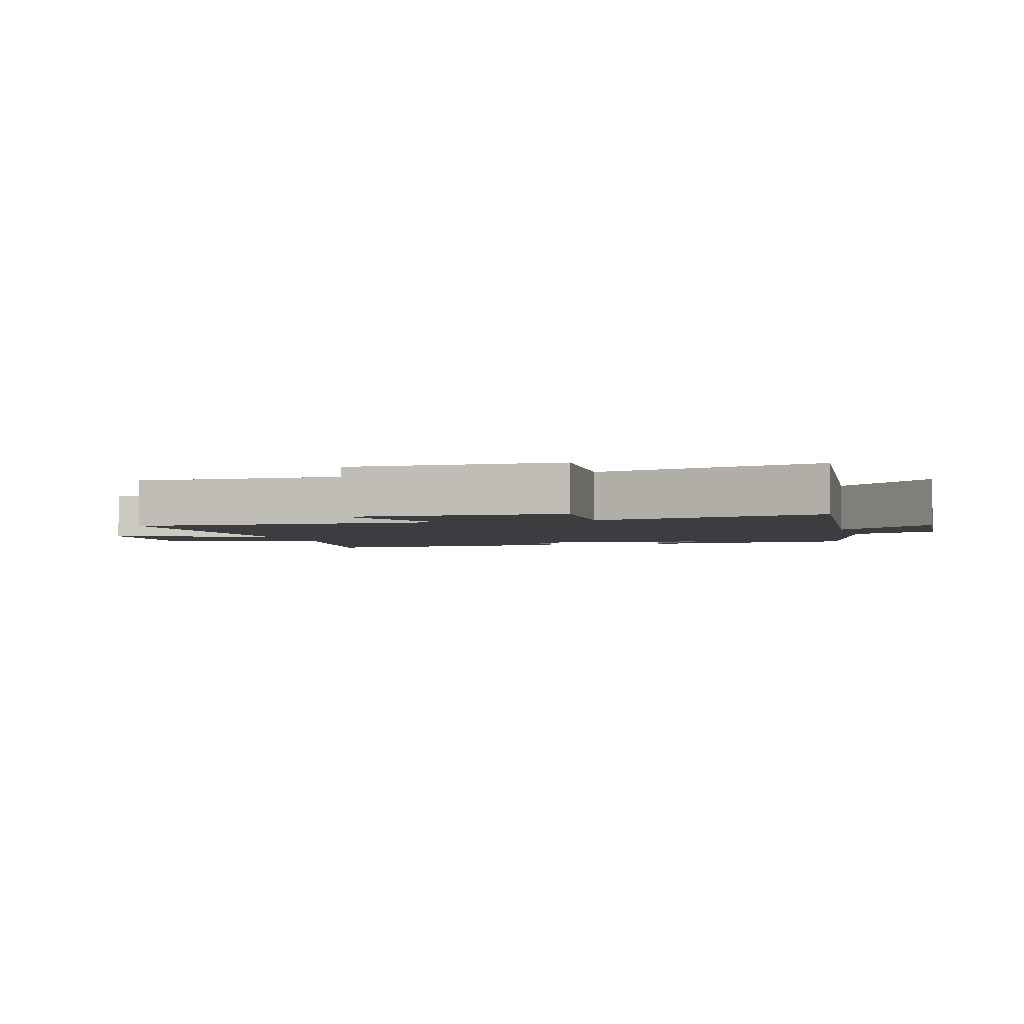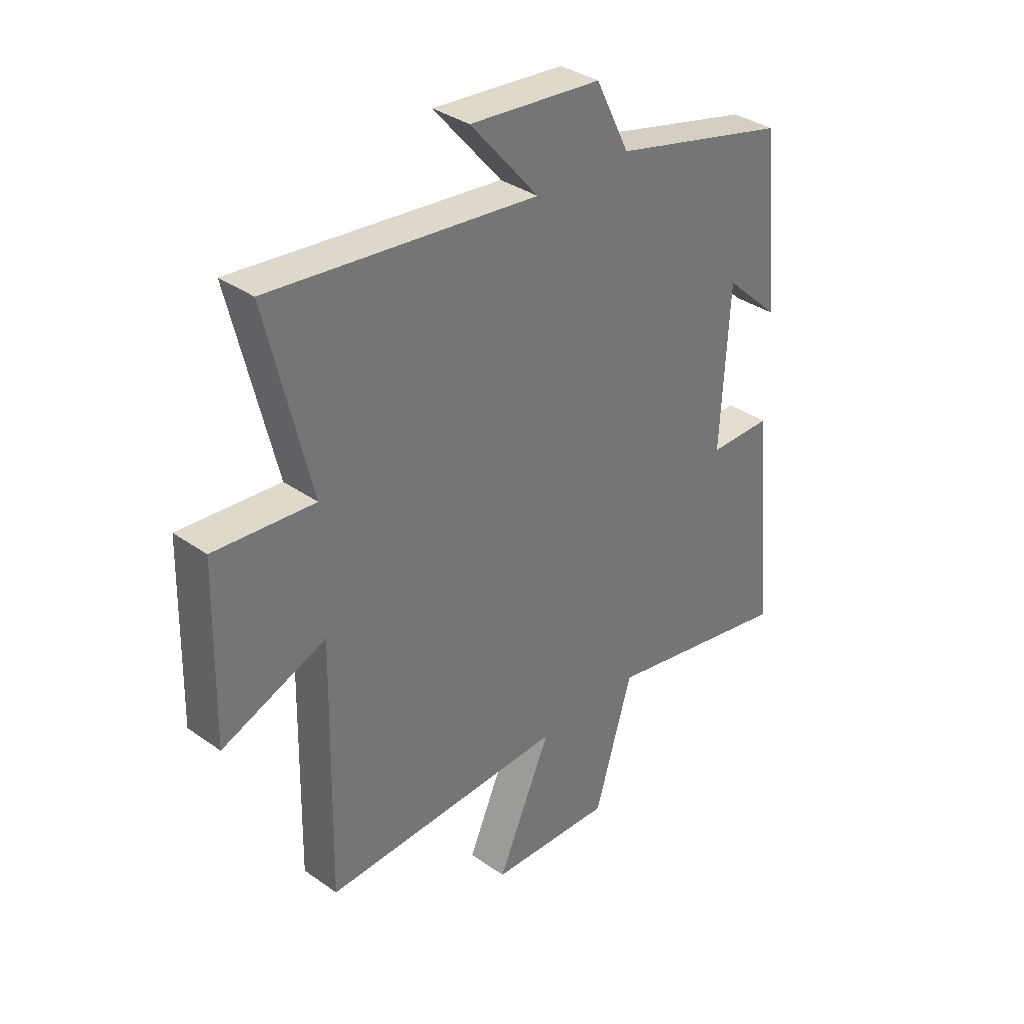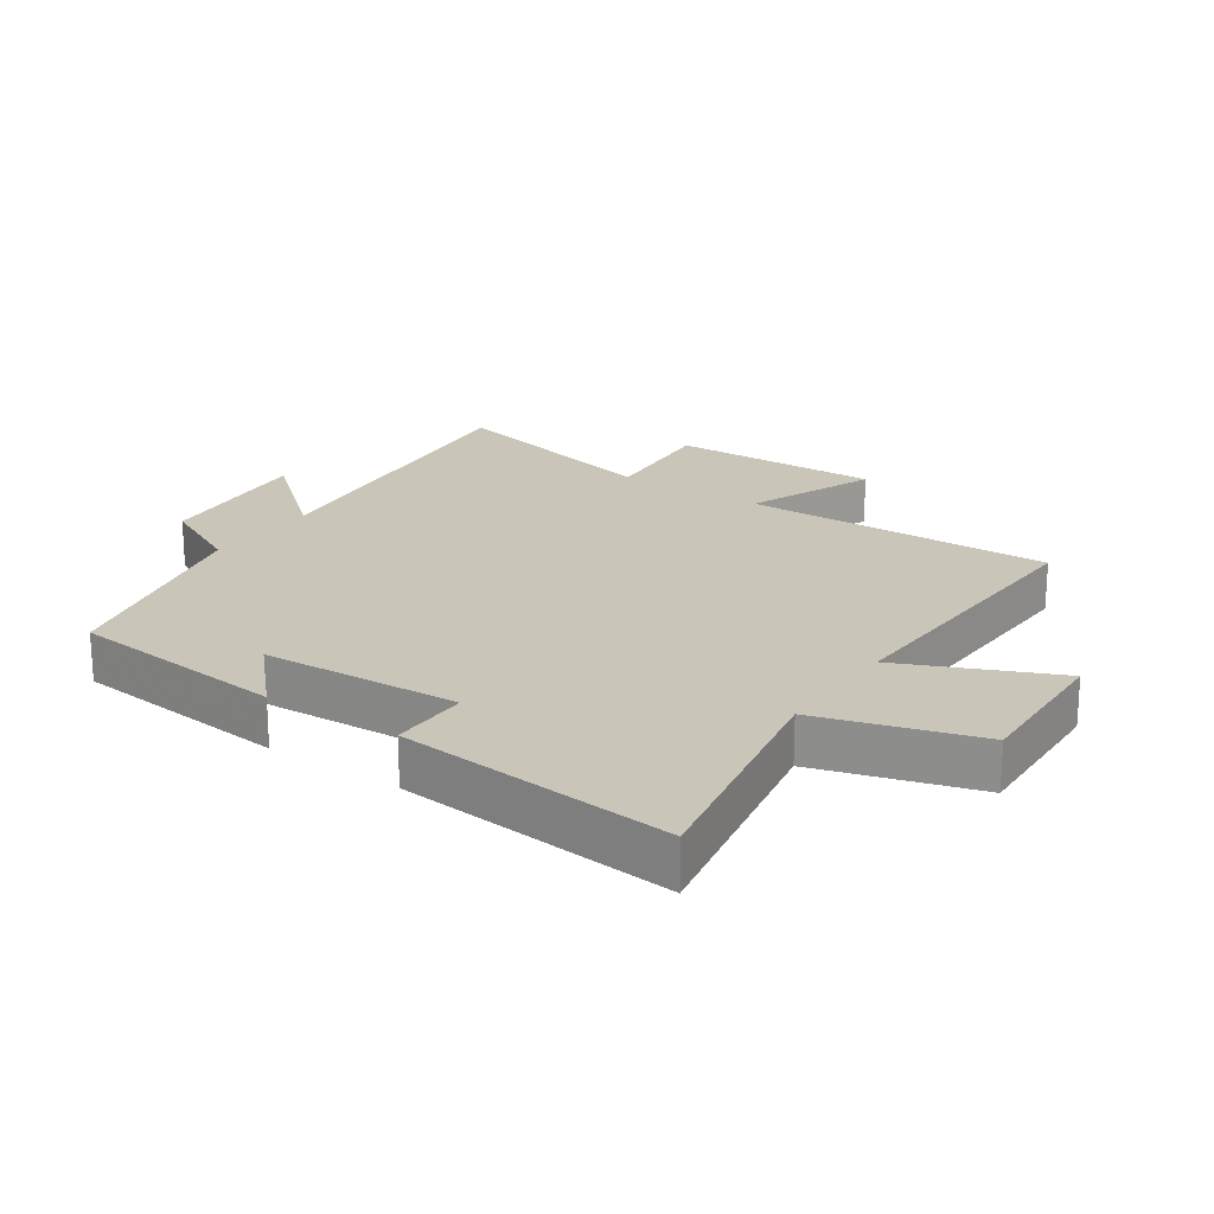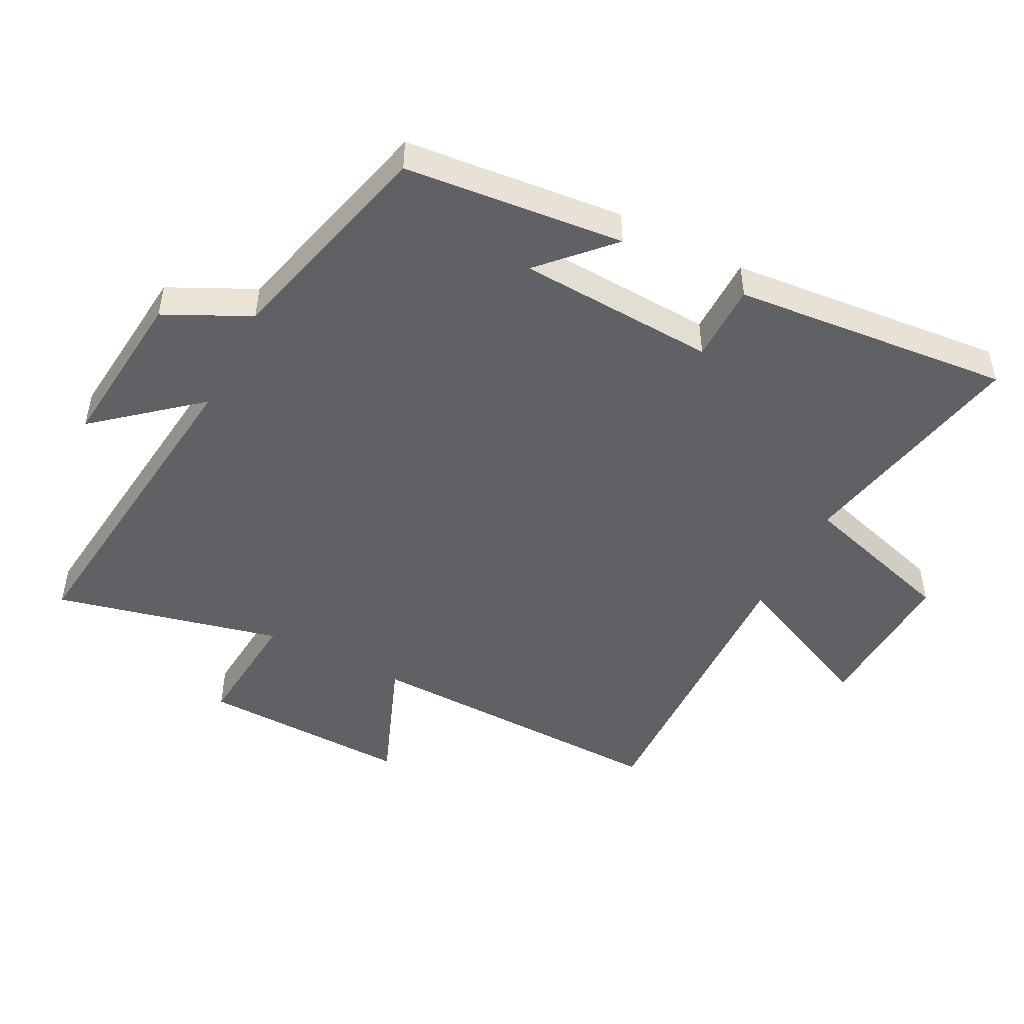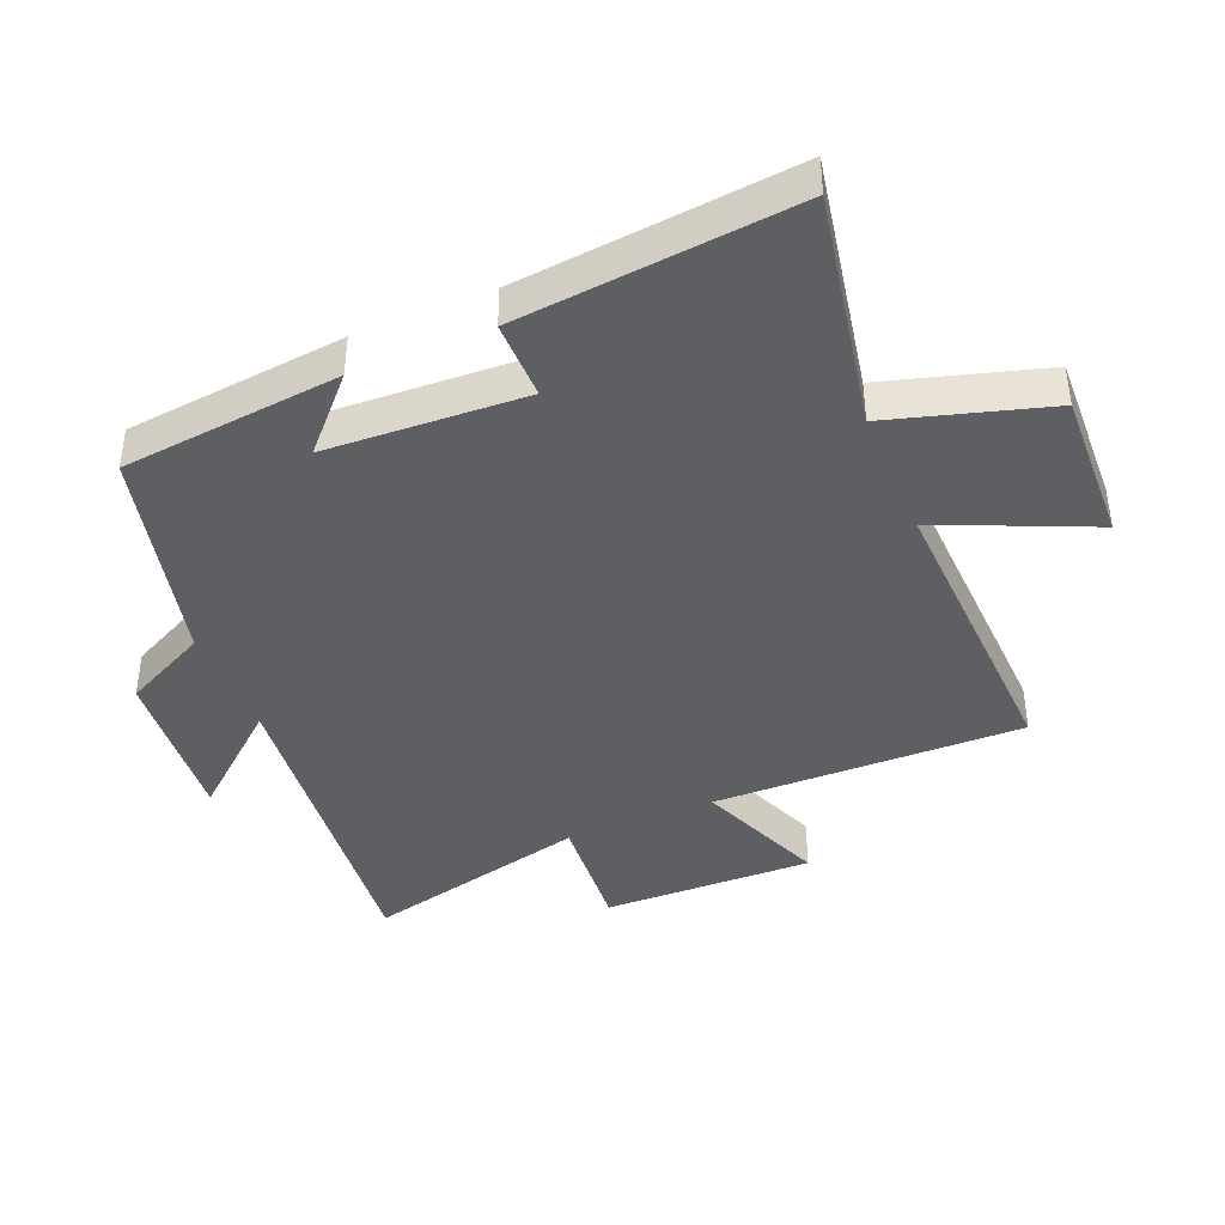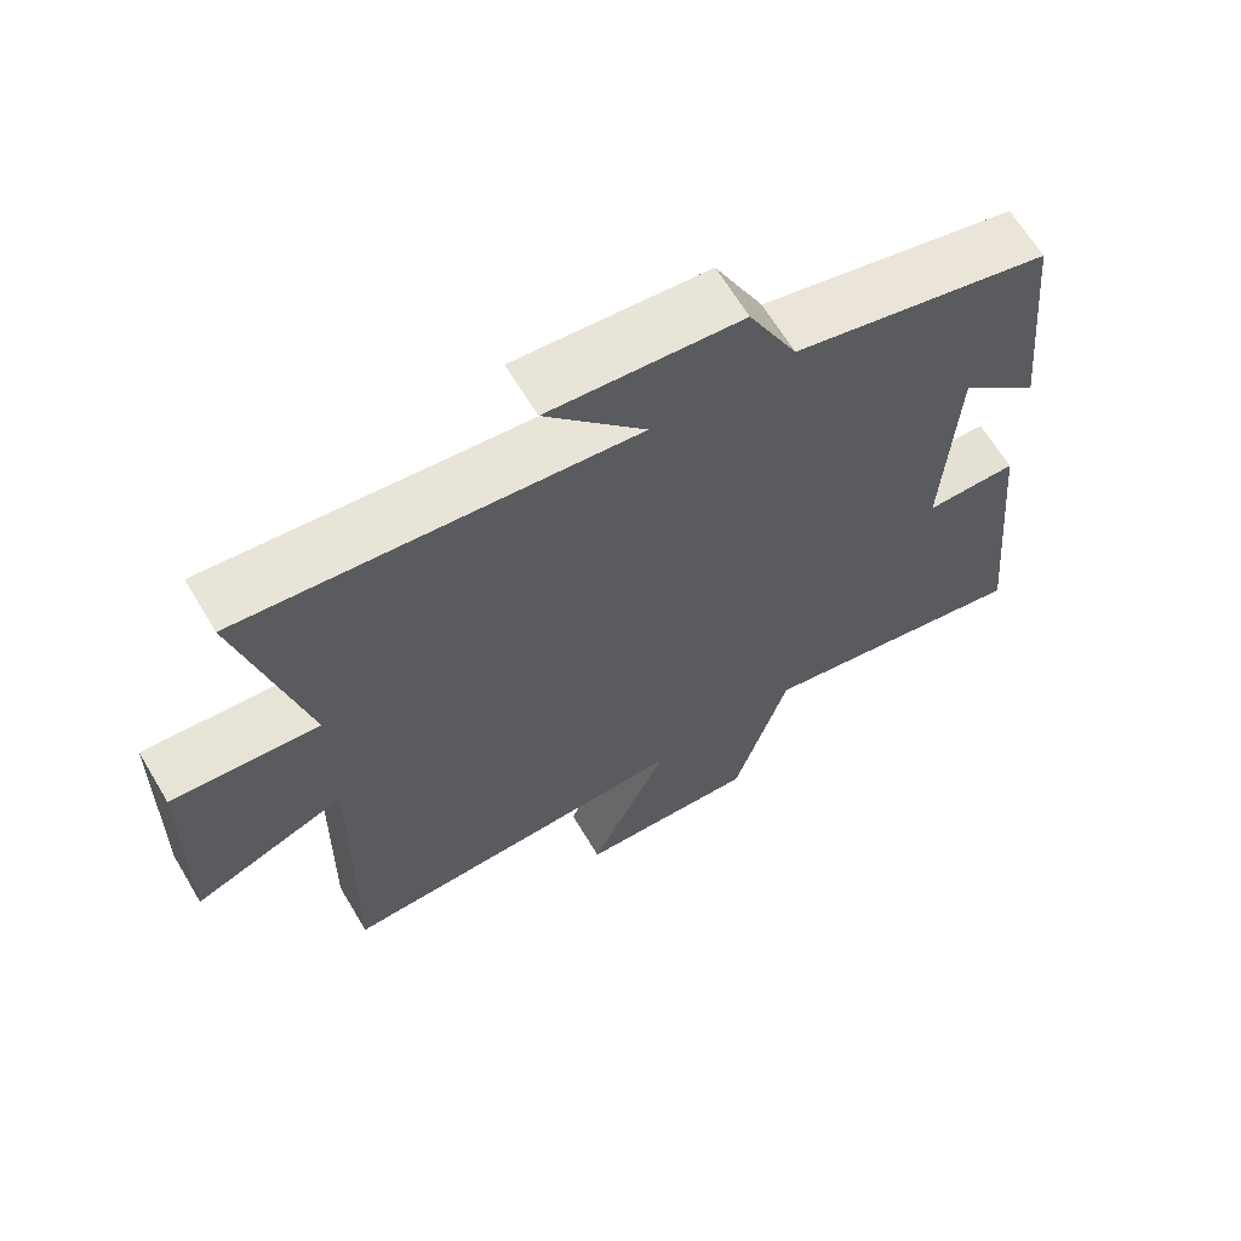
<metadata>
{"format":"obj","ext":"obj","renderer":"f3d","projection":"perspective","resolution":1024,"background":"white","views":[{"elev":-2.8,"azim":-73.5,"up":"+Y"},{"elev":35.1,"azim":-46.8,"up":"+Z"},{"elev":20.7,"azim":124.5,"up":"+Y"},{"elev":-48.1,"azim":62.5,"up":"+Y"},{"elev":-41.0,"azim":112.8,"up":"+Y"},{"elev":65.4,"azim":-30.9,"up":"+Z"}]}
</metadata>
<code>
v -0.509 0.07 -0.517
v -0.5 0.07 -0.031
v -0.703 0.07 -0.111
v -0.695 0.07 0.219
v -0.5 0.07 0.203
v -0.585 0.07 0.557
v -0.066 0.07 0.5
v -0.199 0.07 0.656
v 0.057 0.07 0.632
v 0.122 0.07 0.5
v 0.465 0.07 0.415
v 0.5 0.07 0.072
v 0.393 0.07 0.172
v 0.377 0.07 -0.138
v 0.5 0.07 -0.138
v 0.542 0.07 -0.572
v 0.172 0.07 -0.5
v 0.099 0.07 -0.747
v -0.141 0.07 -0.737
v -0.036 0.07 -0.5
v -0.509 0 -0.517
v -0.5 0 -0.031
v -0.703 0 -0.111
v -0.695 0 0.219
v -0.5 0 0.203
v -0.585 0 0.557
v -0.066 0 0.5
v -0.199 0 0.656
v 0.057 0 0.632
v 0.122 0 0.5
v 0.465 0 0.415
v 0.5 0 0.072
v 0.393 0 0.172
v 0.377 0 -0.138
v 0.5 0 -0.138
v 0.542 0 -0.572
v 0.172 0 -0.5
v 0.099 0 -0.747
v -0.141 0 -0.737
v -0.036 0 -0.5
f 17 18 19 20
f 14 15 16 17
f 13 14 17 20
f 10 11 12 13
f 10 13 20 1
f 7 8 9 10
f 5 6 7
f 5 7 10
f 2 3 4 5
f 2 5 10
f 1 2 10
f 40 39 38 37
f 37 36 35 34
f 40 37 34 33
f 33 32 31 30
f 21 40 33 30
f 30 29 28 27
f 27 26 25
f 30 27 25
f 25 24 23 22
f 30 25 22
f 30 22 21
f 1 21 22 2
f 2 22 23 3
f 3 23 24 4
f 4 24 25 5
f 5 25 26 6
f 6 26 27 7
f 7 27 28 8
f 8 28 29 9
f 9 29 30 10
f 10 30 31 11
f 11 31 32 12
f 12 32 33 13
f 13 33 34 14
f 14 34 35 15
f 15 35 36 16
f 16 36 37 17
f 17 37 38 18
f 18 38 39 19
f 19 39 40 20
f 20 40 21 1

</code>
